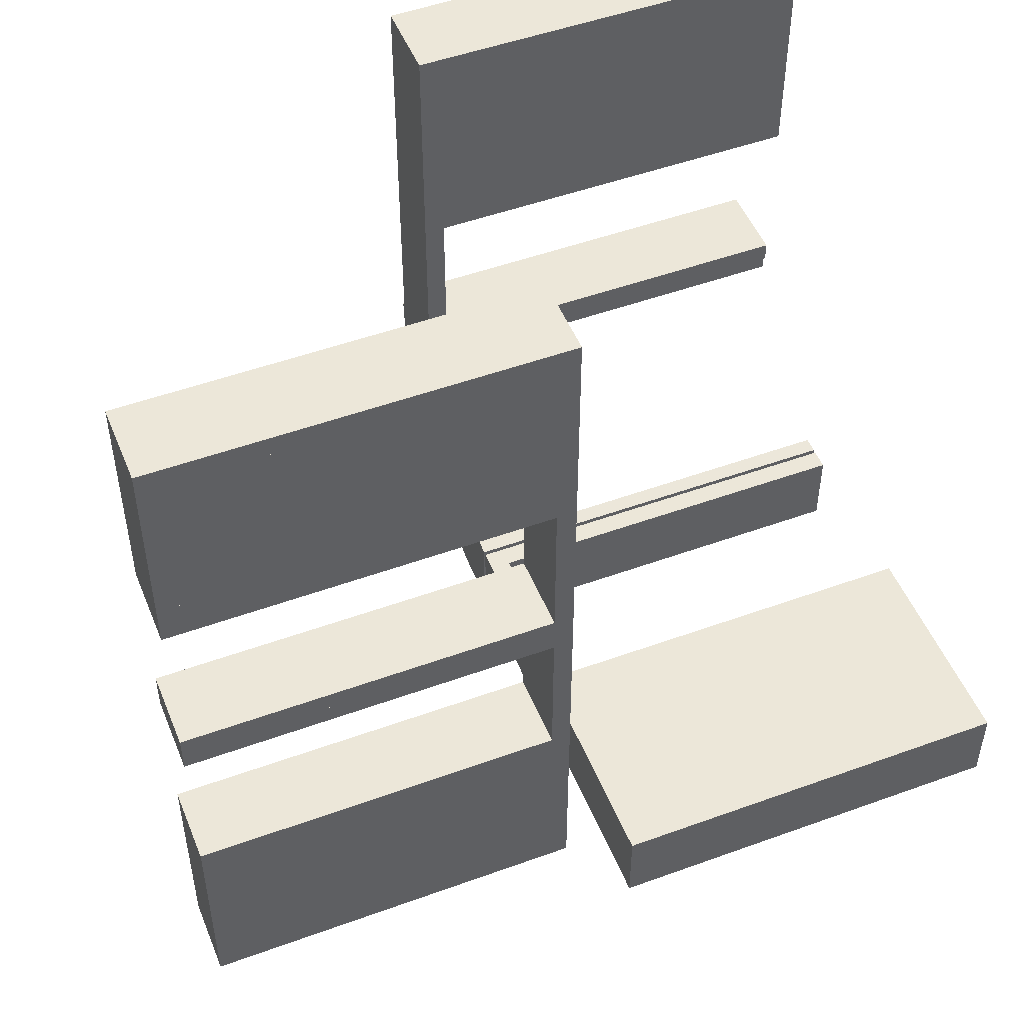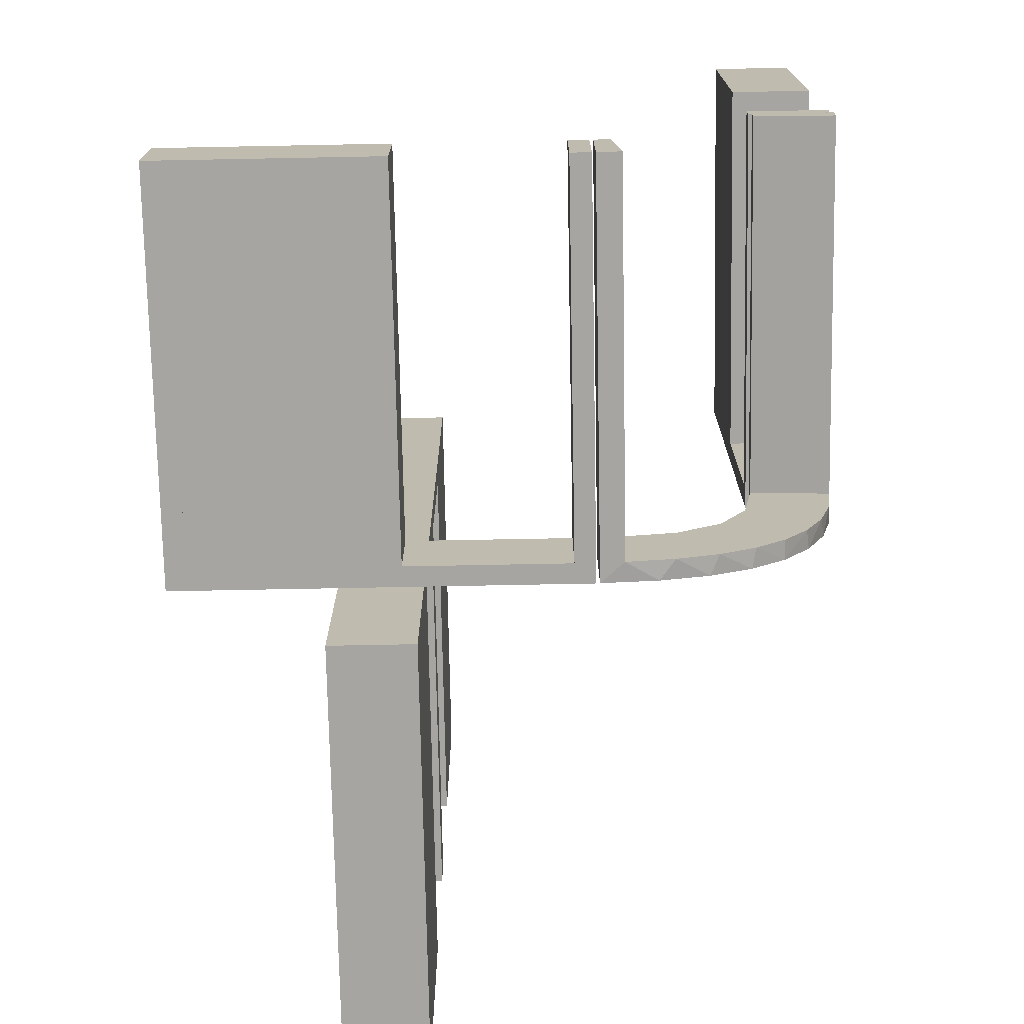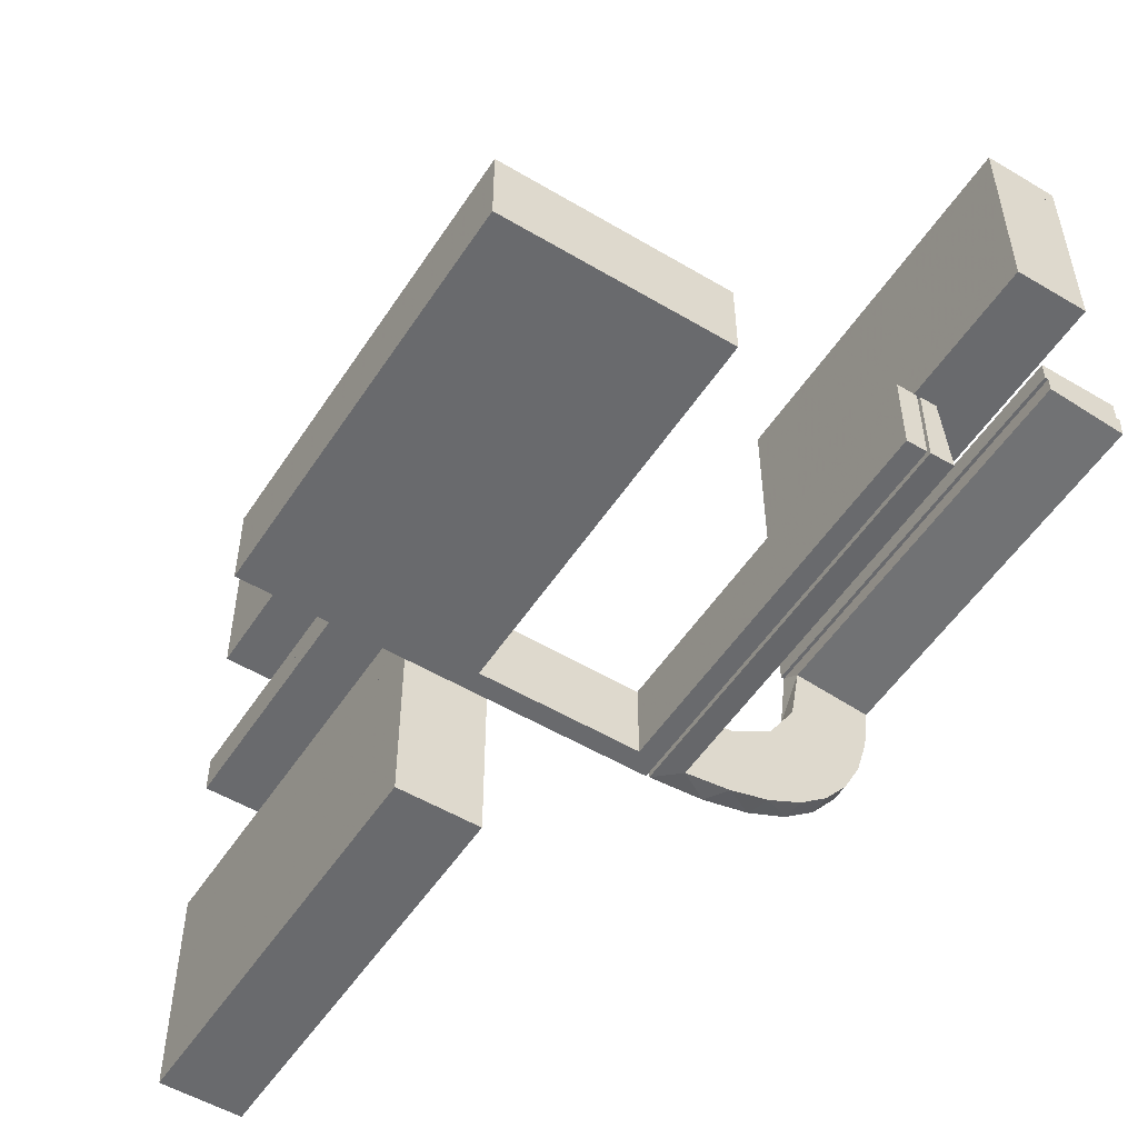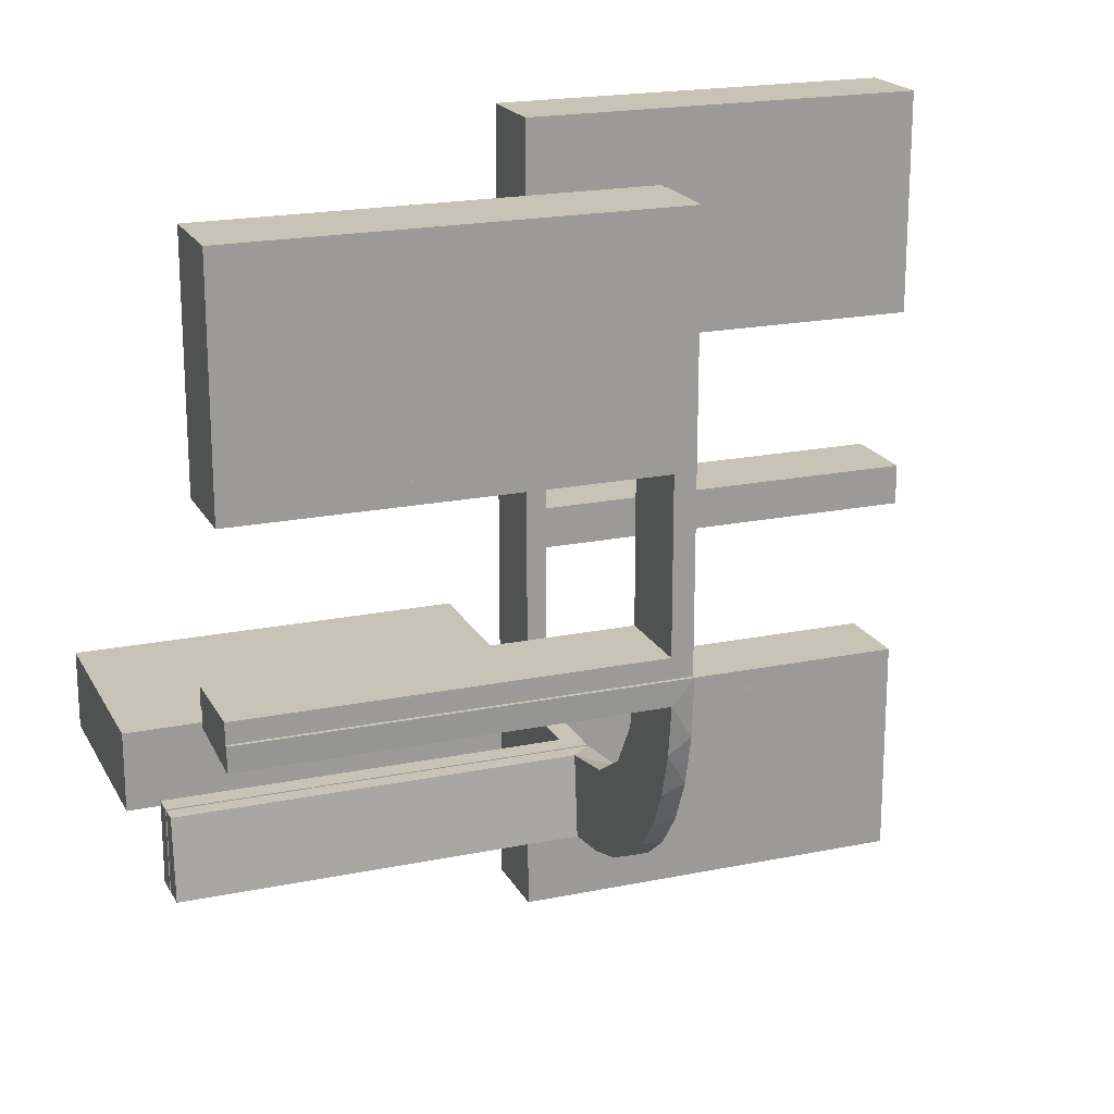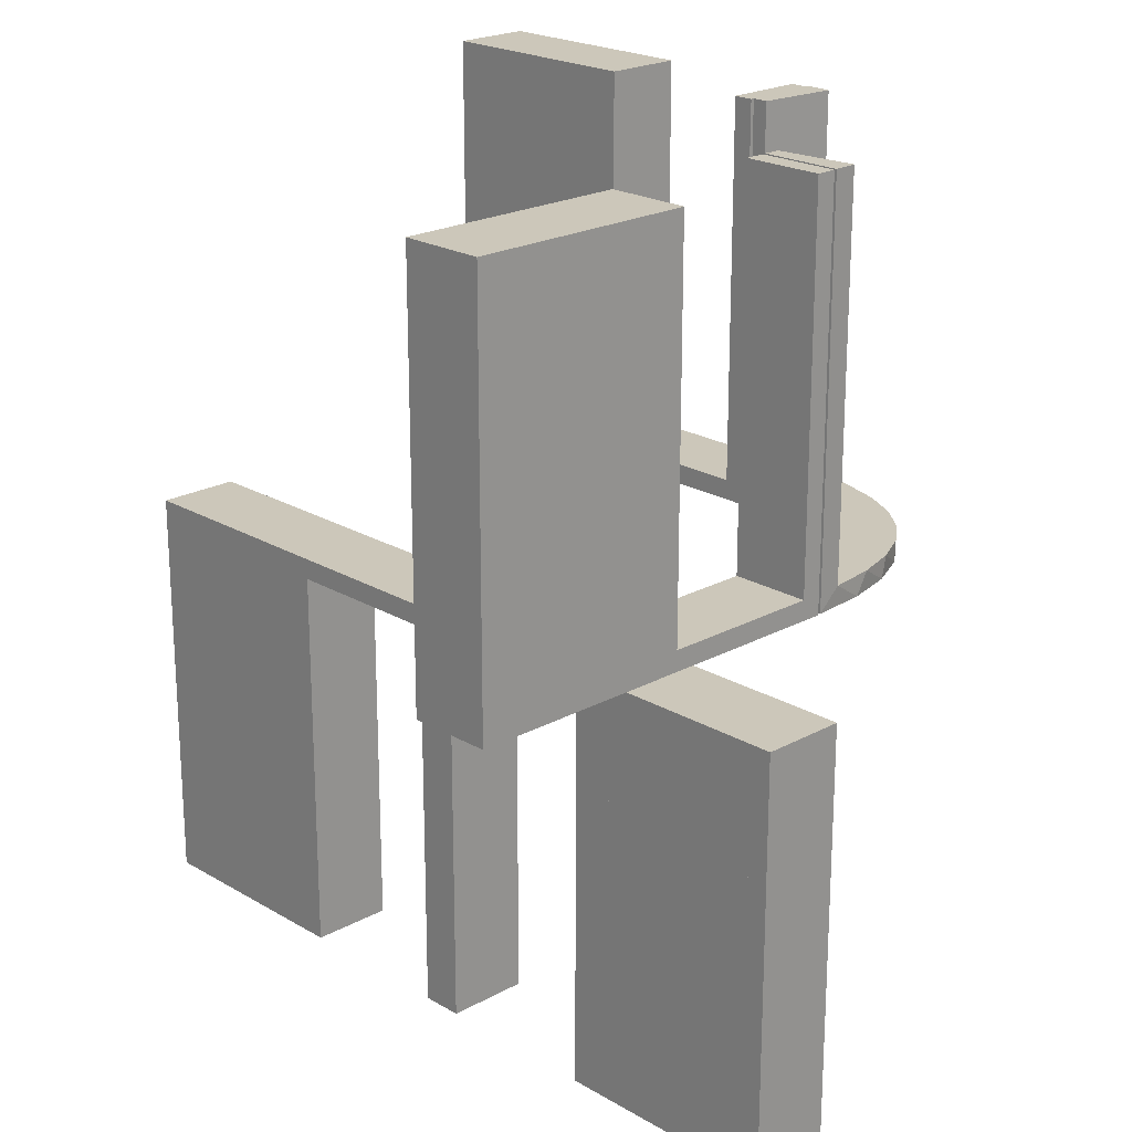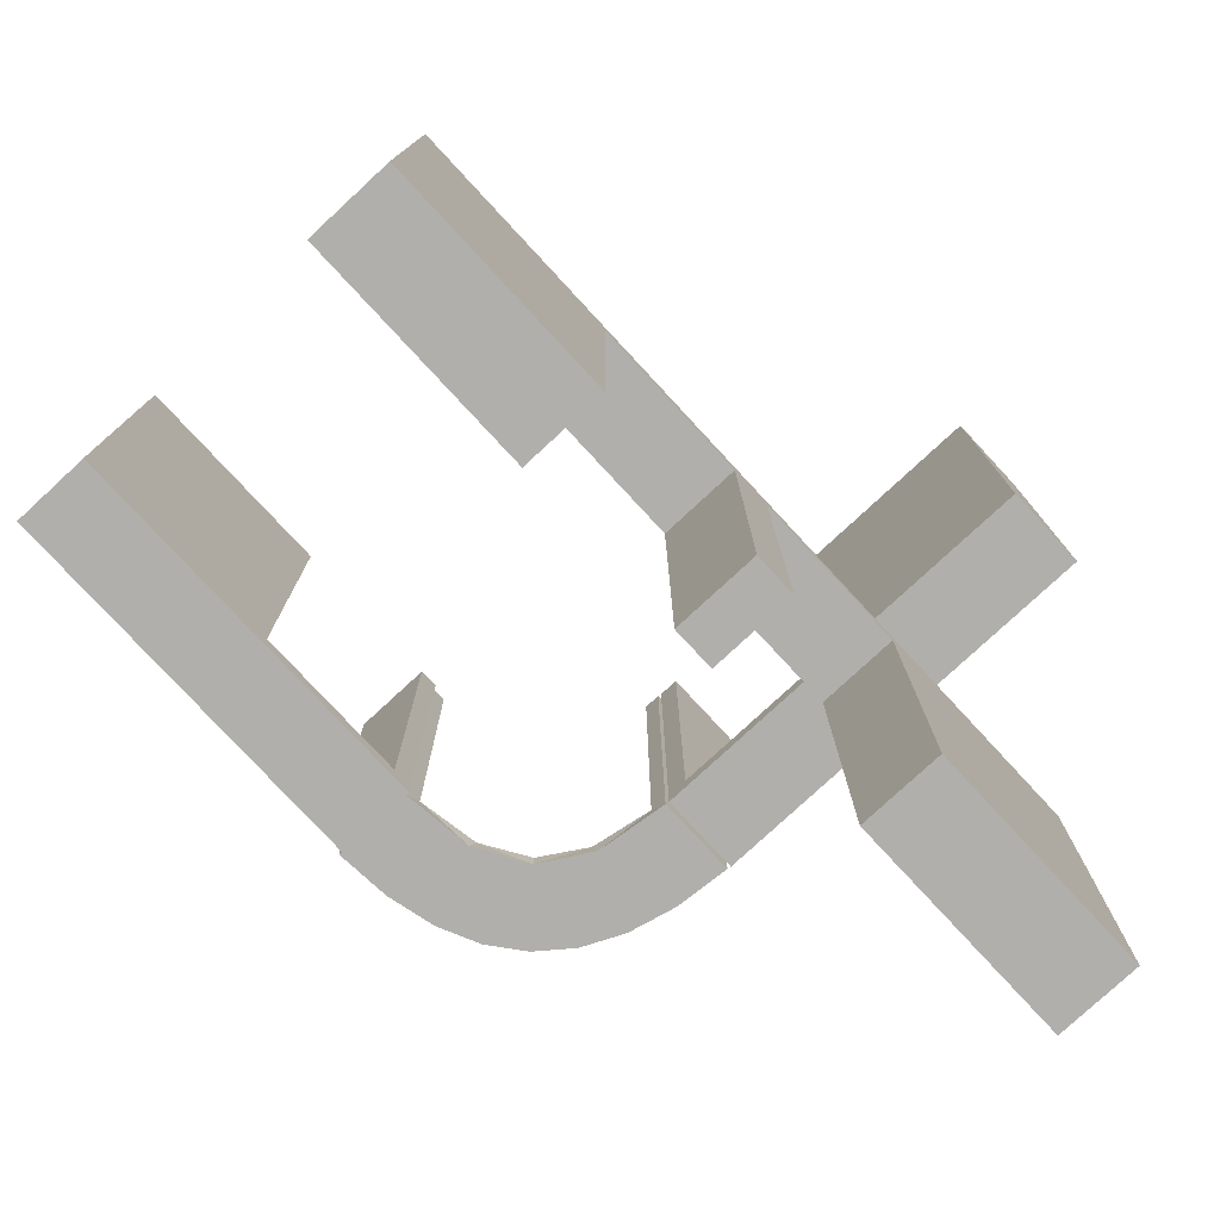
<metadata>
{"format":"obj","ext":"obj","renderer":"f3d","projection":"perspective","resolution":1024,"background":"white","views":[{"elev":50.1,"azim":-111.8,"up":"+Y"},{"elev":-73.6,"azim":1.1,"up":"+Y"},{"elev":-53.1,"azim":-32.5,"up":"+Y"},{"elev":19.7,"azim":69.1,"up":"+Y"},{"elev":21.5,"azim":-43.9,"up":"+Z"},{"elev":-78.1,"azim":-137.2,"up":"+Z"}]}
</metadata>
<code>
v 0 -0.2 0
v 0 -0.2 0.5
v 0 -0.3 0
v 0 -0.3 0.5
v 0.2537 -0.0242 0.025
v 0.134 -0.2789 0
v -0.2 0 0
v -0.2 0 -0.5
v -0.2 -0.275 -0.025
v -0.2 -0.275 -0.5
v -0.2 -0.475 -0.025
v -0.2 -0.475 -0.5
v -0.2 -0.225 -0.025
v -0.2 -0.225 -0.5
v -0.2 0.25 0
v -0.2 0.25 -0.5
v -0.2 0.025 -0.025
v -0.2 0.025 -0.5
v -0.2 -0.5 0
v -0.2 -0.5 -0.5
v -0.2 0.5 0
v -0.2 0.5 -0.5
v -0.2 -0.025 -0.025
v -0.2 -0.025 -0.5
v -0.2 -0.25 0
v -0.2 -0.25 -0.5
v -0.2 0.225 -0.025
v -0.2 0.225 -0.5
v -0.2 0.475 -0.025
v -0.2 0.475 -0.5
v -0.2 0.275 -0.025
v -0.2 0.275 -0.5
v 0.07373 -0.2936 0
v 0.03392 -0.298 0.2625
v 0.03392 -0.298 0.5
v 0.03392 -0.298 0.025
v 0.1178 -0.2322 0.025
v 0.2798 -0.1401 0.025
v -0.225 -0.2 0.5
v -0.225 -0.2 0.025
v -0.225 -0.3 0.5
v -0.225 -0.3 0.025
v 0.1565 -0.1514 0
v 0.1565 -0.1514 0.025
v -0.275 -0.2 0.5
v -0.275 -0.2 0.025
v -0.275 -0.3 0.5
v -0.275 -0.3 0.025
v 0.09324 -0.29 0.025
v 0.2042 -0.01962 0.5
v 0.2042 -0.01962 0.3417
v 0.2042 -0.01962 0.1833
v 0.2042 -0.01962 0.025
v 0.1452 -0.2747 0.025
v 0.1852 -0.255 0
v -0.3 0 0
v -0.3 0 -0.5
v -0.3 -0.275 -0.025
v -0.3 -0.275 -0.5
v -0.3 -0.475 -0.025
v -0.3 -0.475 -0.5
v -0.3 -0.225 -0.025
v -0.3 -0.225 -0.5
v -0.3 0.25 0
v -0.3 0.25 -0.5
v -0.3 0.025 -0.025
v -0.3 0.025 -0.5
v -0.3 -0.5 0
v -0.3 -0.5 -0.5
v -0.3 0.5 0
v -0.3 0.5 -0.5
v -0.3 -0.025 -0.025
v -0.3 -0.025 -0.5
v -0.3 -0.25 0
v -0.3 -0.25 -0.5
v -0.3 0.225 -0.025
v -0.3 0.225 -0.5
v -0.3 0.475 -0.025
v -0.3 0.475 -0.5
v -0.3 0.275 -0.025
v -0.3 0.275 -0.5
v 0.3044 0.0007882 0
v 0.3044 0.0007882 0.5
v 0.1935 -0.08832 0
v -0.5 -0.2 0
v -0.5 -0.2 0.5
v -0.5 -0.3 0
v -0.5 -0.3 0.5
v -0.025 -0.2 0.5
v -0.025 -0.2 0.025
v -0.025 -0.3 0.5
v -0.025 -0.3 0.025
v 0.2602 -0.18 0
v 0.3 0 0
v 0.3 0 0.5
v 0.3 0.25 0
v 0.3 0.25 0.5
v 0.3 0.025 0.5
v 0.3 0.025 0.025
v 0.3 0.5 0
v 0.3 0.5 0.5
v 0.3 0.225 0.5
v 0.3 0.225 0.025
v 0.3 0.475 0.5
v 0.3 0.475 0.025
v 0.3 0.275 0.5
v 0.3 0.275 0.025
v 0.02476 -0.1991 0.5
v 0.02476 -0.1991 0.3417
v 0.02476 -0.1991 0.1833
v 0.02476 -0.1991 0.025
v 0.1011 -0.1857 0.025
v 0.1899 -0.2521 0.025
v 0.284 -0.1289 0
v 0.2952 -0.0881 0.025
v -0.25 -0.2 0
v -0.25 -0.2 0.5
v -0.25 -0.3 0
v -0.25 -0.3 0.5
v 0.2044 0.0007882 0
v 0.2044 0.0007882 0.25
v 0.2044 0.0007882 0.5
v 0.1921 -0.1864 0.025
v 0.3031 -0.02878 0.2625
v 0.3031 -0.02878 0.5
v 0.3031 -0.02878 0.025
v 0.2272 -0.2221 0
v 0.2272 -0.2221 0.025
v 0.09346 -0.1883 0
v 0.004352 -0.2992 0
v 0.004352 -0.2992 0.25
v 0.004352 -0.2992 0.5
v 0.004352 -0.1992 0
v 0.004352 -0.1992 0.5
v 0.02934 -0.2486 0.025
v 0.2572 -0.1847 0.025
v 0.2987 -0.06859 0
v 0.2 0 0
v 0.2 0 0.5
v 0.2 0.25 0
v 0.2 0.25 0.5
v 0.2 0.025 0.5
v 0.2 0.025 0.025
v 0.2 0.5 0
v 0.2 0.5 0.5
v 0.2 0.225 0.5
v 0.2 0.225 0.025
v 0.2 0.475 0.5
v 0.2 0.475 0.025
v 0.2 0.275 0.5
v 0.2 0.275 0.025
v 0.1909 -0.09599 0.025
v -0.475 -0.2 0.5
v -0.475 -0.2 0.025
v -0.475 -0.3 0.5
v -0.475 -0.3 0.025
f 69 68 60
f 74 60 68
f 74 75 58
f 60 74 58
f 19 68 69
f 25 74 68
f 26 75 74
f 9 58 59
f 11 60 58
f 12 61 60
f 20 12 11
f 25 19 11
f 25 9 26
f 11 9 25
f 69 61 12
f 59 75 26
f 69 60 61
f 75 59 58
f 19 69 20
f 25 68 19
f 26 74 25
f 9 59 10
f 11 58 9
f 12 60 11
f 20 11 19
f 9 10 26
f 69 12 20
f 59 26 10
f 75 74 62
f 56 62 74
f 56 57 72
f 62 56 72
f 25 74 75
f 7 56 74
f 8 57 56
f 23 72 73
f 13 62 72
f 14 63 62
f 26 14 13
f 7 25 13
f 7 23 8
f 13 23 7
f 75 63 14
f 73 57 8
f 75 62 63
f 57 73 72
f 25 75 26
f 7 74 25
f 8 56 7
f 23 73 24
f 13 72 23
f 14 62 13
f 26 13 25
f 23 24 8
f 75 14 26
f 73 8 24
f 59 58 60
f 59 60 61
f 59 61 60
f 11 9 58
f 12 11 60
f 9 10 59
f 10 9 11
f 12 61 59
f 59 60 58
f 11 58 60
f 12 60 61
f 9 59 58
f 10 11 12
f 12 59 10
f 45 153 154
f 156 48 46
f 155 156 154
f 48 47 45
f 47 48 156
f 155 153 45
f 45 154 46
f 156 46 154
f 155 154 153
f 48 45 46
f 47 156 155
f 155 45 47
f 45 46 154
f 45 154 153
f 117 116 40
f 1 40 116
f 1 2 90
f 40 1 90
f 118 116 117
f 3 1 116
f 4 2 1
f 92 90 89
f 42 40 90
f 41 39 40
f 119 41 42
f 3 118 42
f 3 92 4
f 42 92 3
f 117 39 41
f 89 2 4
f 117 40 39
f 2 89 90
f 118 117 119
f 3 116 118
f 4 1 3
f 92 89 91
f 42 90 92
f 41 40 42
f 119 42 118
f 92 91 4
f 117 41 119
f 89 4 91
f 86 85 154
f 116 154 85
f 116 117 46
f 154 116 46
f 87 85 86
f 118 116 85
f 119 117 116
f 48 46 45
f 156 154 46
f 155 153 154
f 88 155 156
f 118 87 156
f 118 48 119
f 156 48 118
f 86 153 155
f 45 117 119
f 86 154 153
f 117 45 46
f 87 86 88
f 118 85 87
f 119 116 118
f 48 45 47
f 156 46 48
f 155 154 156
f 88 156 87
f 48 47 119
f 86 155 88
f 45 119 47
f 71 70 78
f 64 78 70
f 64 65 80
f 78 64 80
f 21 70 71
f 15 64 70
f 16 65 64
f 31 80 81
f 29 78 80
f 30 79 78
f 22 30 29
f 15 21 29
f 15 31 16
f 29 31 15
f 71 79 30
f 81 65 16
f 71 78 79
f 65 81 80
f 21 71 22
f 15 70 21
f 16 64 15
f 31 81 32
f 29 80 31
f 30 78 29
f 22 29 21
f 31 32 16
f 71 30 22
f 81 16 32
f 65 64 76
f 56 76 64
f 56 57 66
f 76 56 66
f 15 64 65
f 7 56 64
f 8 57 56
f 17 66 67
f 27 76 66
f 28 77 76
f 16 28 27
f 7 15 27
f 7 17 8
f 27 17 7
f 65 77 28
f 67 57 8
f 65 76 77
f 57 67 66
f 15 65 16
f 7 64 15
f 8 56 7
f 17 67 18
f 27 66 17
f 28 76 27
f 16 27 15
f 17 18 8
f 65 28 16
f 67 8 18
f 81 80 78
f 81 78 79
f 81 79 78
f 29 31 80
f 30 29 78
f 31 32 81
f 32 31 29
f 30 79 81
f 81 78 80
f 29 80 78
f 30 78 79
f 31 81 80
f 32 29 30
f 30 81 32
f 110 111 133
f 133 111 129
f 44 43 112
f 109 110 134
f 133 134 110
f 134 108 109
f 43 44 152
f 84 152 53
f 52 121 120
f 122 51 50
f 51 122 121
f 52 51 121
f 130 33 36
f 131 130 36
f 54 49 6
f 6 55 54
f 132 131 34
f 55 127 113
f 136 128 127
f 93 114 38
f 114 137 115
f 137 82 126
f 124 126 82
f 124 83 125
f 124 82 83
f 133 129 33
f 55 129 43
f 129 55 6
f 6 33 129
f 55 43 127
f 93 127 43
f 43 84 93
f 84 120 137
f 137 114 84
f 121 82 120
f 83 121 122
f 82 121 83
f 131 132 134
f 130 131 133
f 134 133 131
f 125 50 51
f 51 124 125
f 124 51 5
f 5 52 53
f 5 126 124
f 52 5 51
f 152 5 53
f 5 152 123
f 44 123 152
f 5 123 38
f 5 115 126
f 123 136 38
f 123 128 136
f 128 123 113
f 37 123 44
f 135 37 112
f 123 37 113
f 36 49 135
f 37 49 54
f 37 135 49
f 135 111 110
f 135 34 36
f 109 135 110
f 35 109 108
f 109 35 34
f 135 109 34
f 108 134 132
f 132 35 108
f 83 122 50
f 50 125 83
f 111 112 129
f 43 129 112
f 43 152 84
f 84 53 120
f 52 120 53
f 33 49 36
f 131 36 34
f 49 33 6
f 55 113 54
f 132 34 35
f 127 128 113
f 136 127 93
f 93 38 136
f 114 115 38
f 137 126 115
f 133 33 130
f 84 114 93
f 120 82 137
f 5 38 115
f 37 44 112
f 135 112 111
f 37 54 113
f 151 149 105
f 107 105 104
f 149 148 104
f 150 151 107
f 151 150 148
f 148 150 106
f 151 105 107
f 107 104 106
f 149 104 105
f 150 107 106
f 151 148 149
f 148 106 104
f 107 106 104
f 107 104 105
f 140 96 94
f 143 99 103
f 102 103 97
f 99 96 103
f 99 98 95
f 96 99 94
f 141 97 96
f 138 94 95
f 142 98 99
f 147 103 102
f 146 141 147
f 143 147 140
f 143 138 139
f 140 138 143
f 98 142 139
f 97 141 146
f 140 94 138
f 143 103 147
f 103 96 97
f 99 95 94
f 141 96 140
f 138 95 139
f 142 99 143
f 147 102 146
f 141 140 147
f 143 139 142
f 98 139 95
f 97 146 102
f 144 100 96
f 151 107 105
f 104 105 101
f 107 100 105
f 107 106 97
f 100 107 96
f 145 101 100
f 140 96 97
f 150 106 107
f 149 105 104
f 148 145 149
f 151 149 144
f 151 140 141
f 144 140 151
f 106 150 141
f 101 145 148
f 144 96 140
f 151 105 149
f 105 100 101
f 107 97 96
f 145 100 144
f 140 97 141
f 150 107 151
f 149 104 148
f 145 144 149
f 151 141 150
f 106 141 97
f 101 148 104

</code>
